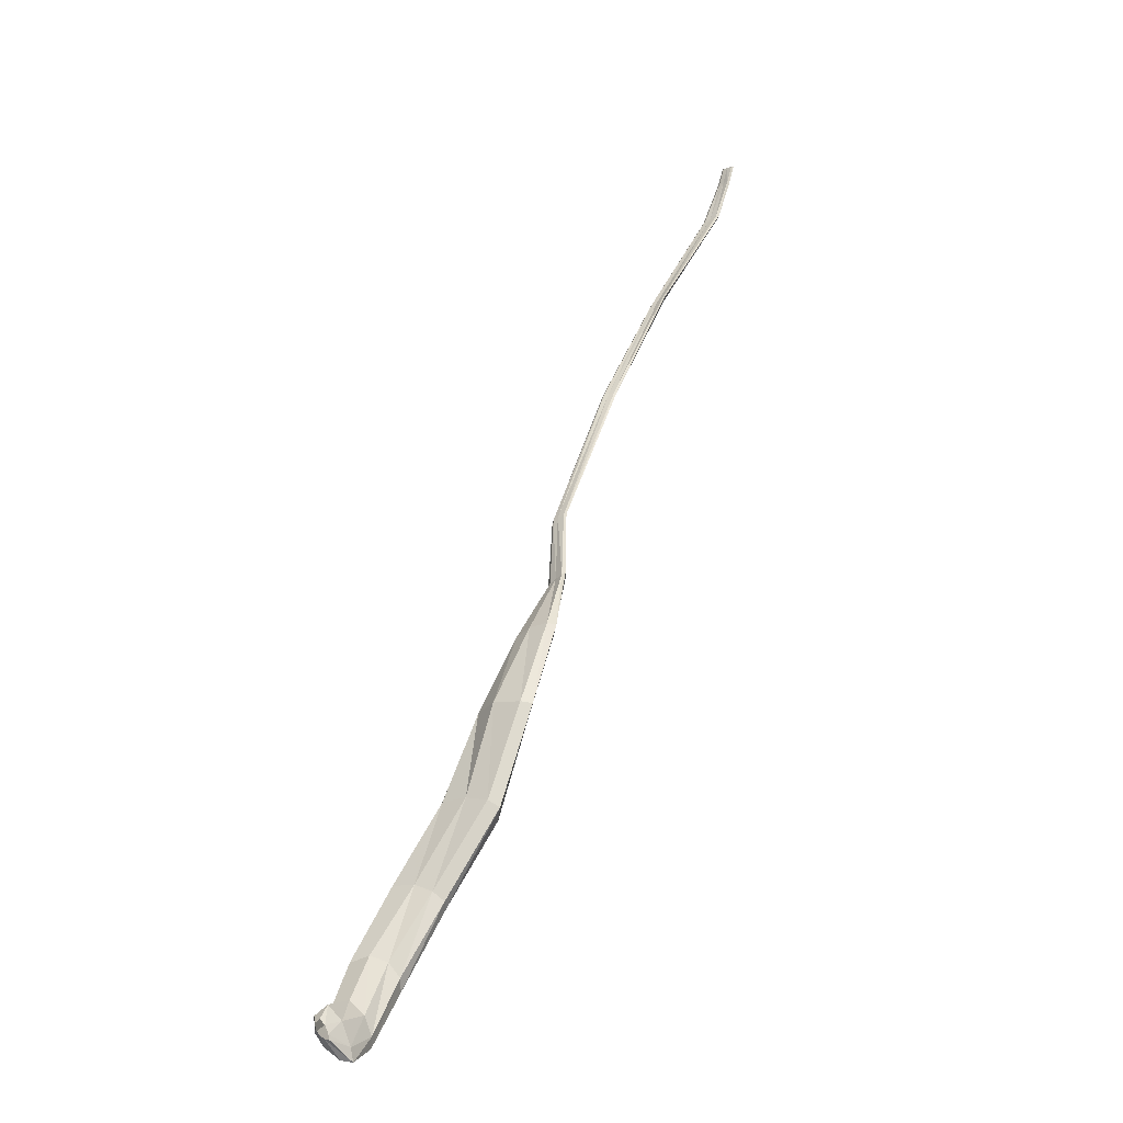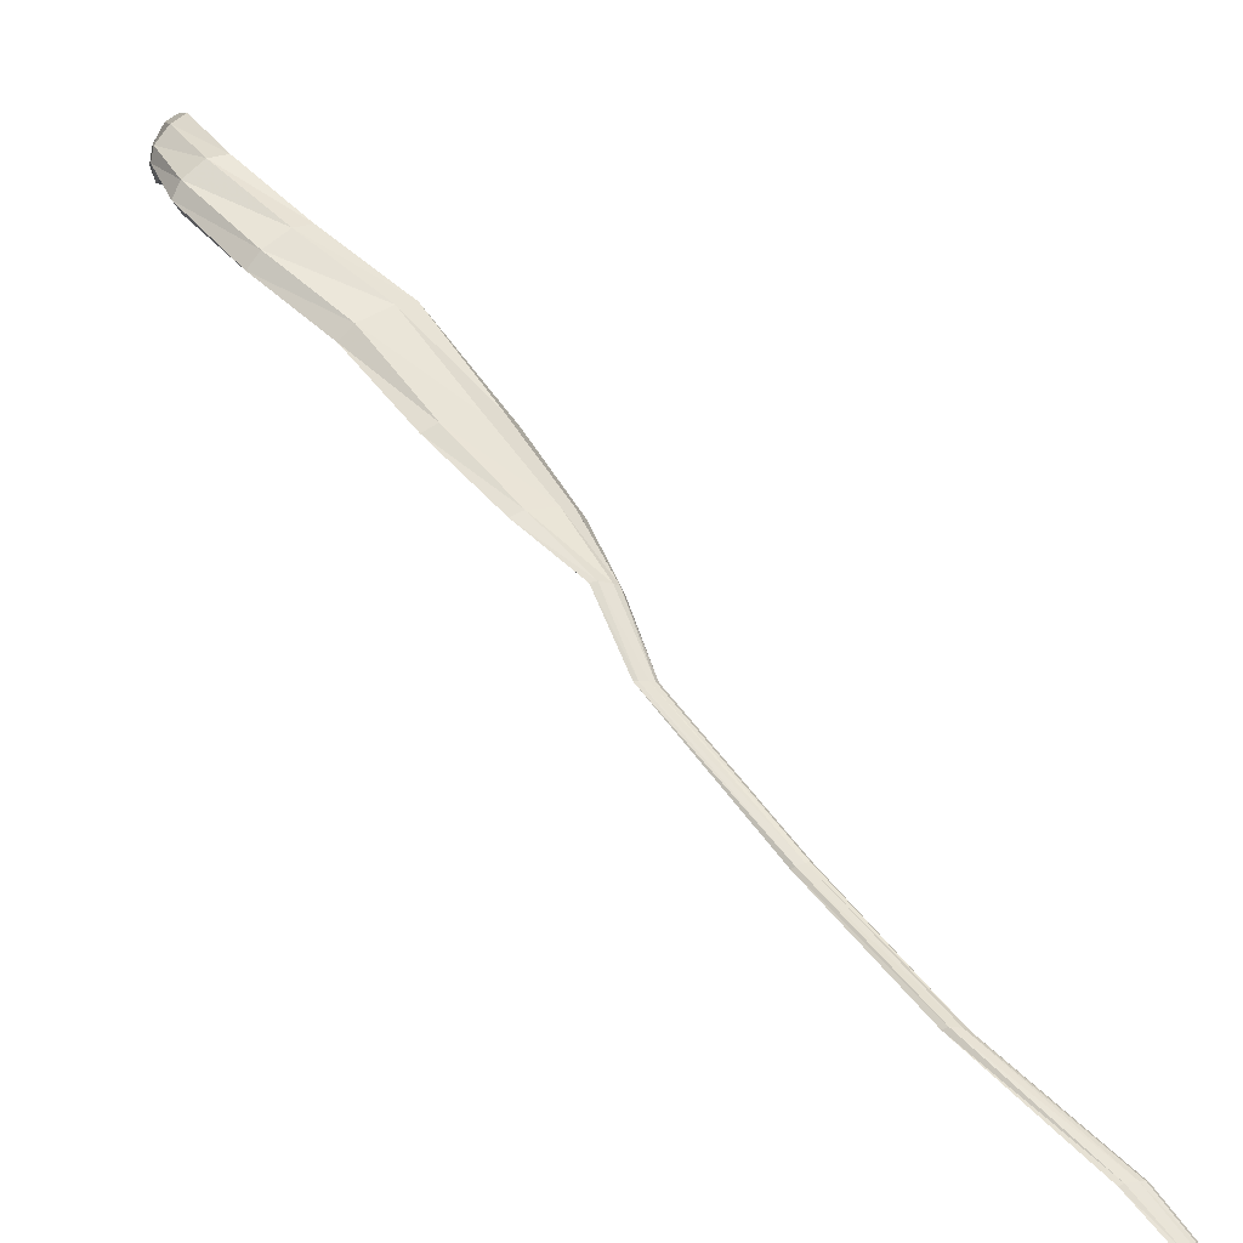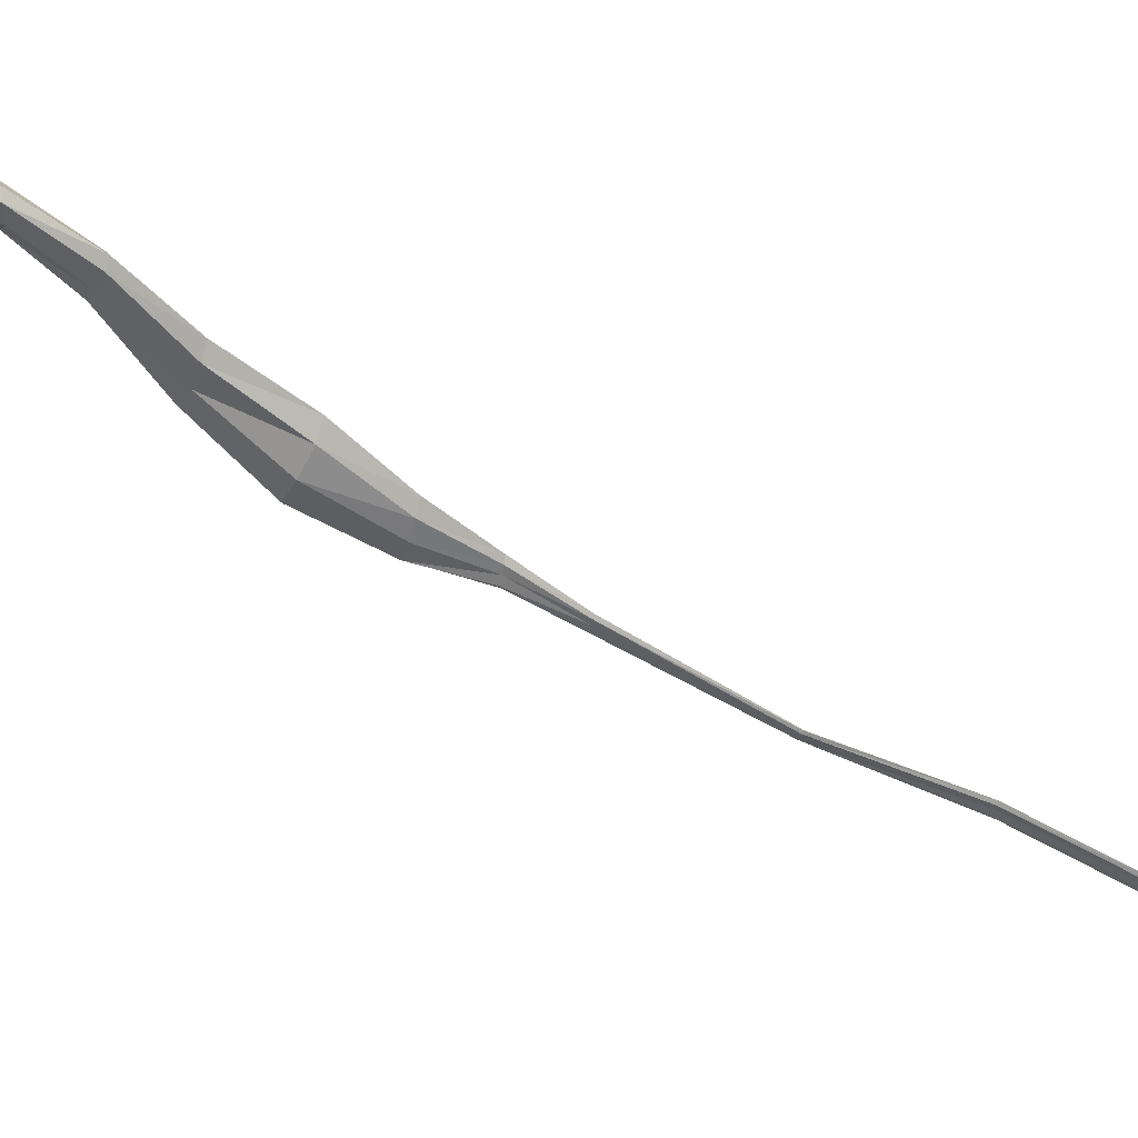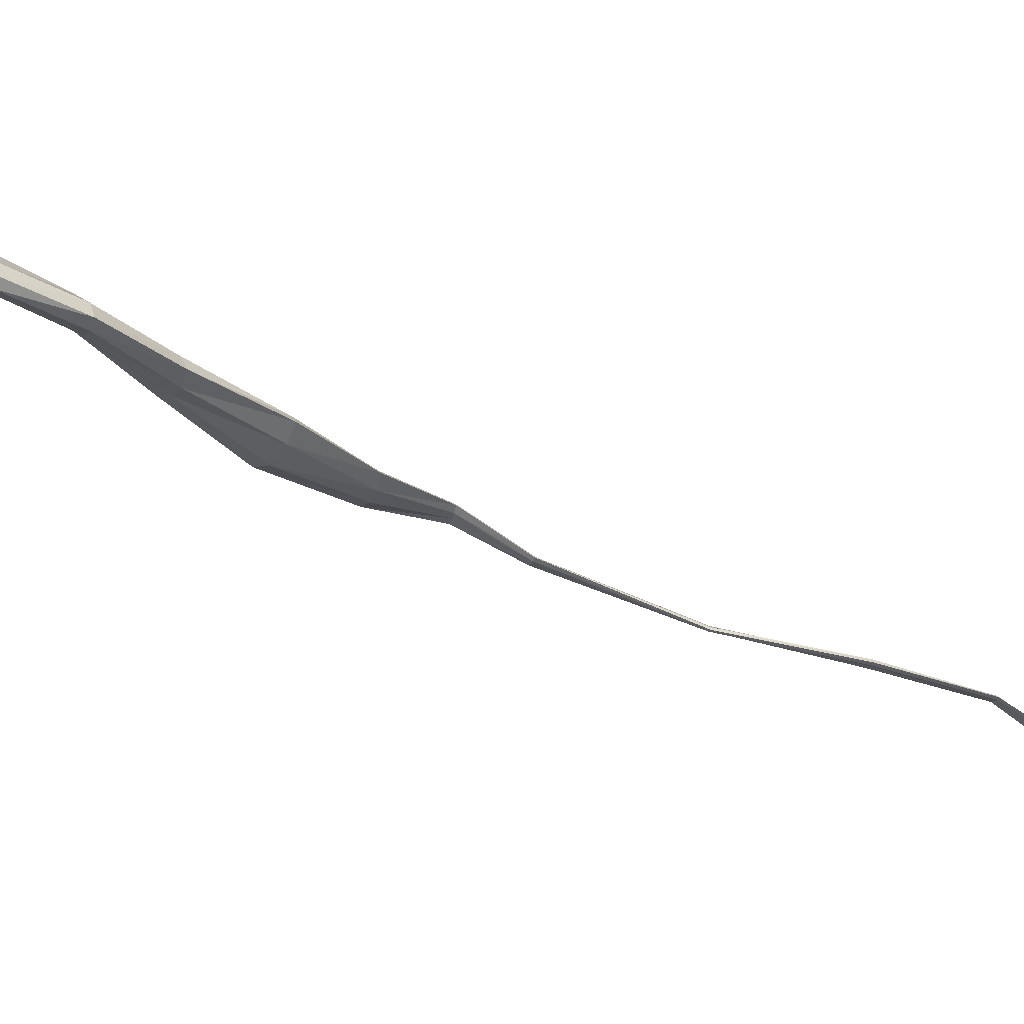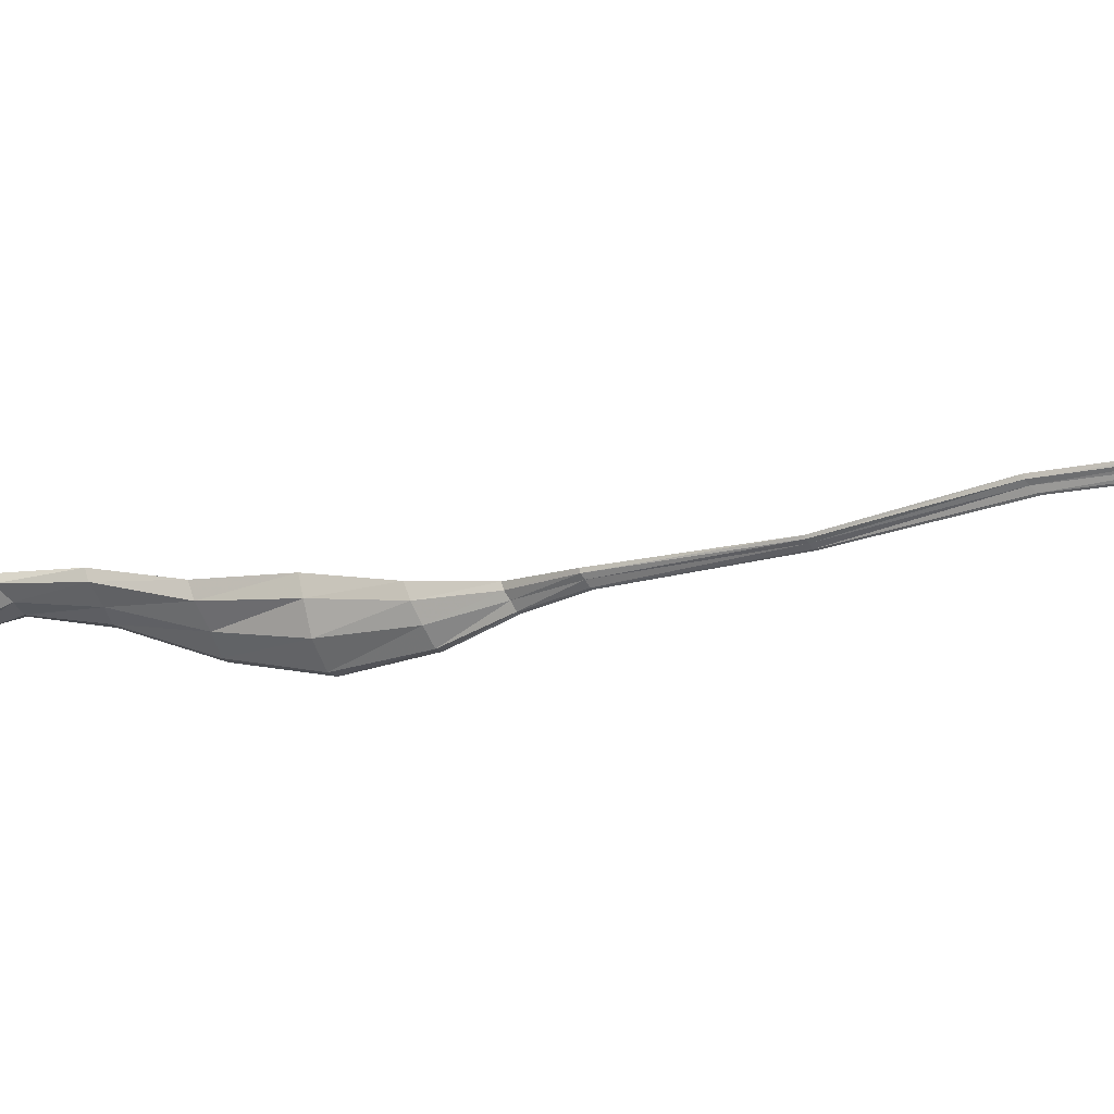
<metadata>
{"format":"obj","ext":"obj","renderer":"f3d","projection":"perspective","resolution":1024,"background":"white","views":[{"elev":-64.5,"azim":23.4,"up":"+Z"},{"elev":32.3,"azim":-7.1,"up":"+Y"},{"elev":-33.6,"azim":-85.3,"up":"+Y"},{"elev":-4.5,"azim":-89.0,"up":"+Y"},{"elev":-62.3,"azim":-41.0,"up":"+Y"}]}
</metadata>
<code>
v 1.718 0.8239 0.2871
v 1.944 0.6941 0.5629
v 1.734 0.8052 0.2797
v 1.969 0.661 0.5483
v 1.781 0.8066 0.2589
v 2.015 0.6331 0.515
v 1.813 0.8204 0.2356
v 2.072 0.6357 0.483
v 1.829 0.8432 0.224
v 2.092 0.6482 0.4815
v 1.821 0.8643 0.2287
v 2.07 0.6799 0.4969
v 1.788 0.8685 0.2475
v 2.037 0.695 0.5202
v 1.742 0.8497 0.2753
v 1.972 0.7053 0.555
v 1.864 0.7366 0.3969
v 1.84 0.7629 0.4074
v 1.917 0.7317 0.3729
v 1.961 0.7372 0.3439
v 1.979 0.7568 0.3346
v 1.961 0.7874 0.3428
v 1.927 0.7943 0.362
v 1.867 0.7855 0.3957
v 1.618 0.876 0.1485
v 1.631 0.8542 0.1515
v 1.675 0.851 0.1469
v 1.633 0.9023 0.1375
v 1.707 0.8689 0.1304
v 1.672 0.9258 0.119
v 1.718 0.8993 0.1141
v 1.707 0.9262 0.1092
v 1.589 0.8809 0.02771
v 1.602 0.8619 0.0395
v 1.64 0.8595 0.0394
v 1.596 0.9037 0.01484
v 1.659 0.8879 0.01936
v 1.622 0.9286 -0.003216
v 1.658 0.9221 -0.003722
v 1.648 0.9412 -0.01207
v 1.585 0.8446 -0.04566
v 1.594 0.8219 -0.02853
v 1.622 0.8182 -0.01475
v 1.592 0.8717 -0.05913
v 1.636 0.8506 -0.03148
v 1.612 0.9001 -0.07338
v 1.637 0.8899 -0.06016
v 1.632 0.9128 -0.07503
v 1.598 0.8271 -0.06164
v 1.599 0.8197 -0.05443
v 1.609 0.8183 -0.05022
v 1.6 0.836 -0.0687
v 1.615 0.8287 -0.05796
v 1.608 0.8449 -0.07551
v 1.617 0.841 -0.06977
v 1.616 0.8488 -0.07711
v 2.784 0.206 1.852
v 2.786 0.2043 1.845
v 2.779 0.2061 1.858
v 2.78 0.2038 1.845
v 2.766 0.207 1.864
v 2.77 0.2041 1.853
v 2.759 0.2068 1.864
v 2.762 0.2046 1.859
v 2.076 0.5986 0.681
v 2.054 0.624 0.6891
v 2.112 0.5822 0.6677
v 2.078 0.6306 0.6824
v 2.152 0.5783 0.6505
v 2.128 0.6242 0.6691
v 2.167 0.5896 0.6499
v 2.152 0.6127 0.6585
v 2.162 0.569 0.7999
v 2.153 0.5809 0.804
v 2.178 0.5617 0.7965
v 2.164 0.5833 0.8038
v 2.195 0.5536 0.7913
v 2.186 0.5752 0.8008
v 2.202 0.5546 0.7931
v 2.196 0.5683 0.7977
v 2.202 0.4931 0.9271
v 2.197 0.4993 0.9301
v 2.213 0.4901 0.9249
v 2.204 0.5004 0.9311
v 2.227 0.488 0.9203
v 2.219 0.4971 0.9293
v 2.233 0.4888 0.9212
v 2.227 0.4948 0.9262
v 2.368 0.3844 1.221
v 2.364 0.3873 1.225
v 2.378 0.3864 1.219
v 2.371 0.392 1.226
v 2.389 0.3878 1.215
v 2.384 0.3946 1.224
v 2.395 0.3895 1.217
v 2.391 0.3943 1.221
v 2.513 0.3318 1.507
v 2.507 0.3368 1.51
v 2.525 0.3313 1.506
v 2.517 0.3418 1.512
v 2.539 0.3271 1.504
v 2.534 0.3392 1.513
v 2.547 0.3261 1.509
v 2.543 0.3344 1.512
v 2.681 0.2734 1.752
v 2.675 0.278 1.755
v 2.695 0.2721 1.749
v 2.683 0.2804 1.753
v 2.708 0.2704 1.744
v 2.702 0.2795 1.751
v 2.716 0.2717 1.746
v 2.71 0.2774 1.748
v 2.74 0.2284 1.83
v 2.734 0.2323 1.833
v 2.75 0.2269 1.824
v 2.741 0.2341 1.83
v 2.761 0.2244 1.816
v 2.755 0.2325 1.823
v 2.767 0.2253 1.815
v 2.762 0.2299 1.819
f 18 17 3 1
f 17 19 5 3
f 19 20 7 5
f 20 21 9 7
f 21 22 11 9
f 22 23 13 11
f 23 24 15 13
f 24 18 1 15
f 17 18 2 4
f 19 17 4 6
f 20 19 6 8
f 21 20 8 10
f 22 21 10 12
f 23 22 12 14
f 24 23 14 16
f 18 24 16 2
f 26 25 1 3
f 27 26 3 5
f 25 28 15 1
f 29 27 5 7
f 28 30 13 15
f 31 29 7 9
f 30 32 11 13
f 32 31 9 11
f 34 33 25 26
f 35 34 26 27
f 33 36 28 25
f 37 35 27 29
f 36 38 30 28
f 39 37 29 31
f 38 40 32 30
f 40 39 31 32
f 42 41 33 34
f 43 42 34 35
f 41 44 36 33
f 45 43 35 37
f 44 46 38 36
f 47 45 37 39
f 46 48 40 38
f 48 47 39 40
f 50 49 41 42
f 51 50 42 43
f 49 52 44 41
f 53 51 43 45
f 52 54 46 44
f 55 53 45 47
f 54 56 48 46
f 56 55 47 48
f 58 57 120 119
f 57 59 118 120
f 60 58 119 117
f 59 61 116 118
f 62 60 117 115
f 61 63 114 116
f 64 62 115 113
f 63 64 113 114
f 66 65 4 2
f 65 67 6 4
f 68 66 2 16
f 67 69 8 6
f 70 68 16 14
f 69 71 10 8
f 72 70 14 12
f 71 72 12 10
f 74 73 65 66
f 73 75 67 65
f 76 74 66 68
f 75 77 69 67
f 78 76 68 70
f 77 79 71 69
f 80 78 70 72
f 79 80 72 71
f 82 81 73 74
f 81 83 75 73
f 84 82 74 76
f 83 85 77 75
f 86 84 76 78
f 85 87 79 77
f 88 86 78 80
f 87 88 80 79
f 90 89 81 82
f 89 91 83 81
f 92 90 82 84
f 91 93 85 83
f 94 92 84 86
f 93 95 87 85
f 96 94 86 88
f 95 96 88 87
f 98 97 89 90
f 97 99 91 89
f 100 98 90 92
f 99 101 93 91
f 102 100 92 94
f 101 103 95 93
f 104 102 94 96
f 103 104 96 95
f 106 105 97 98
f 105 107 99 97
f 108 106 98 100
f 107 109 101 99
f 110 108 100 102
f 109 111 103 101
f 112 110 102 104
f 111 112 104 103
f 114 113 105 106
f 113 115 107 105
f 116 114 106 108
f 115 117 109 107
f 118 116 108 110
f 117 119 111 109
f 120 118 110 112
f 119 120 112 111

</code>
